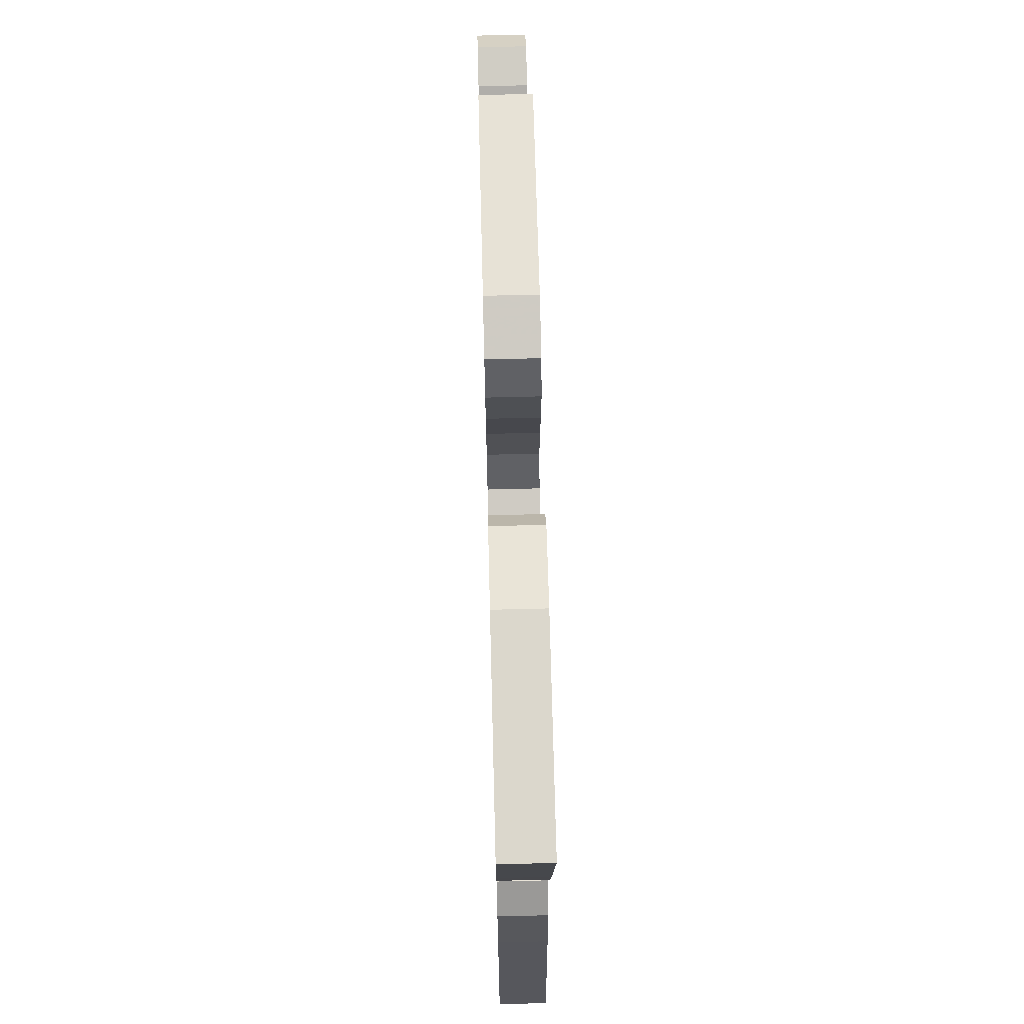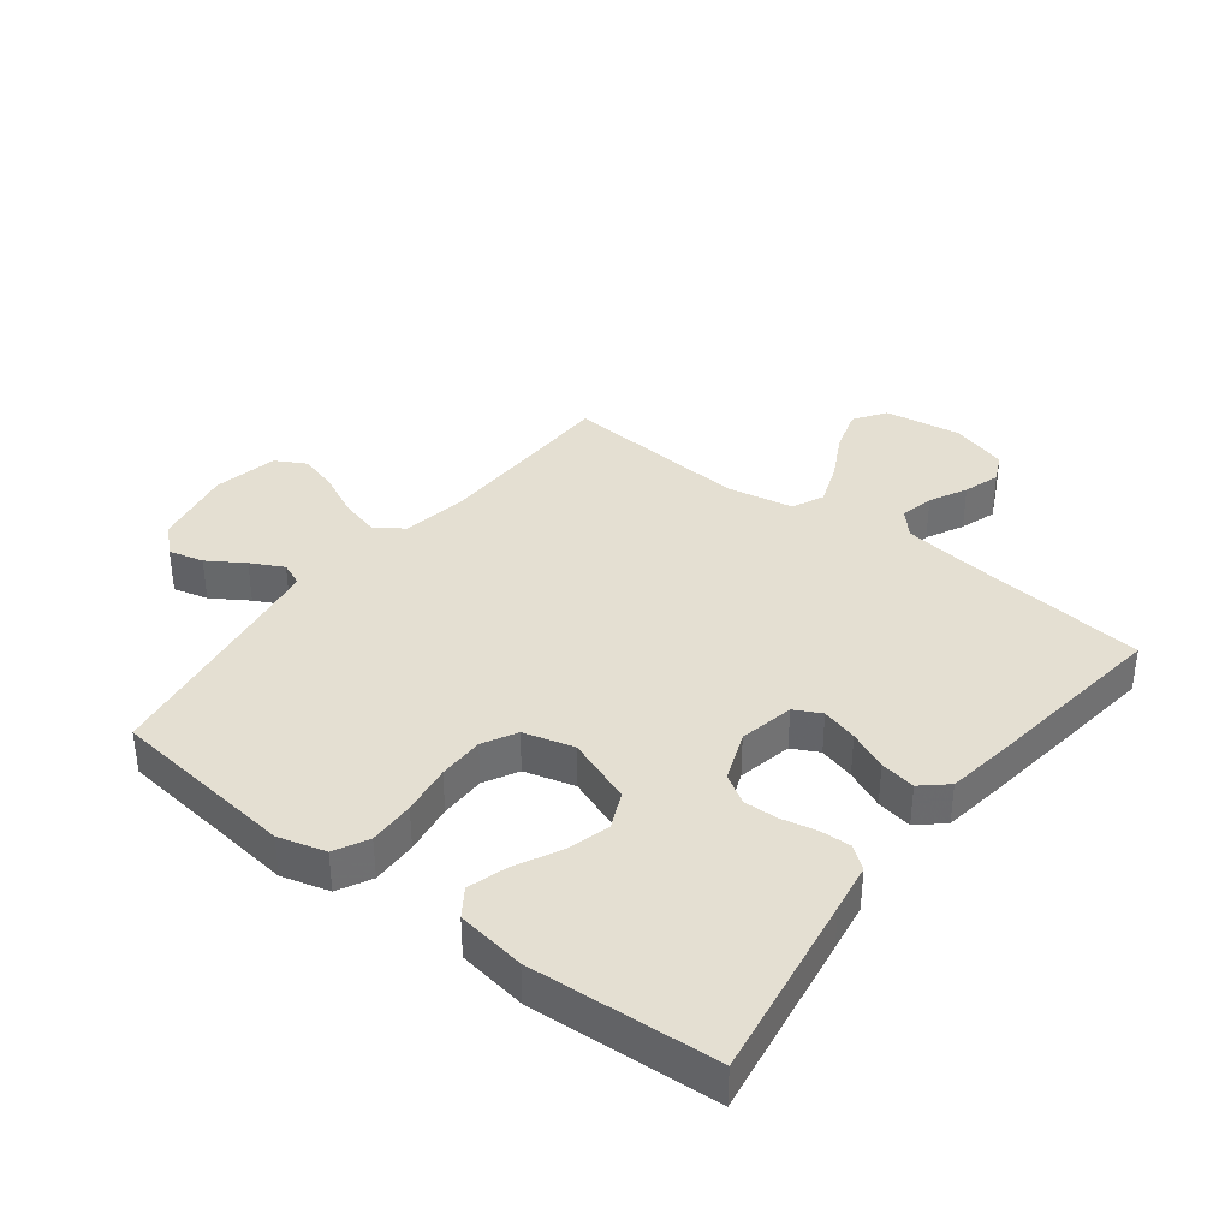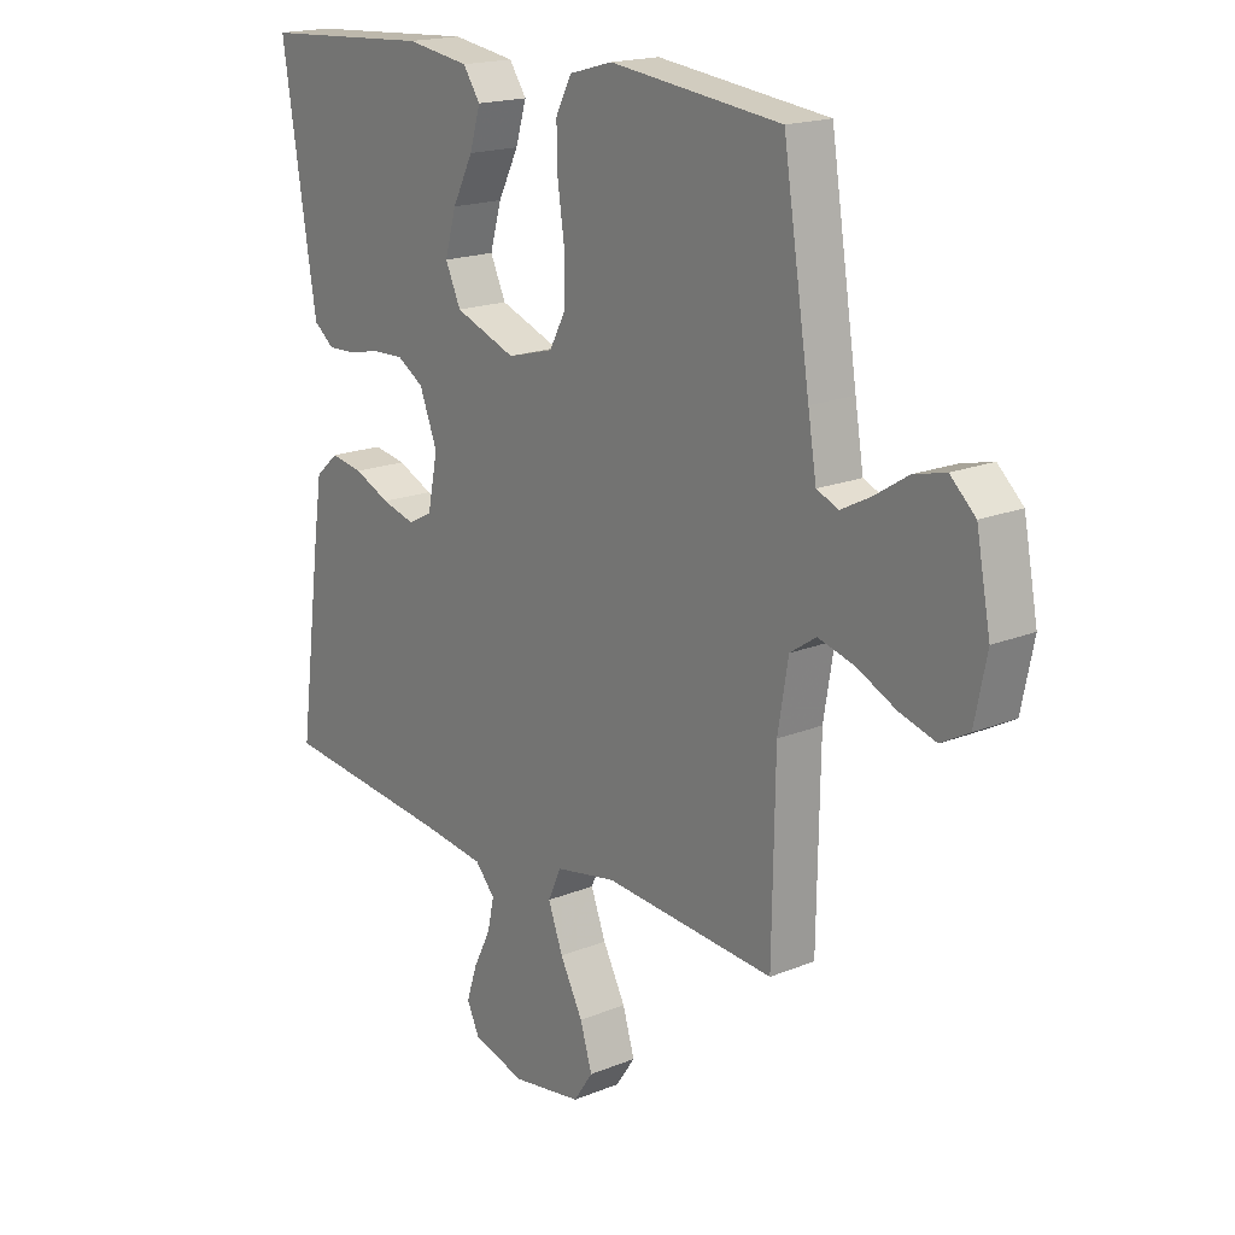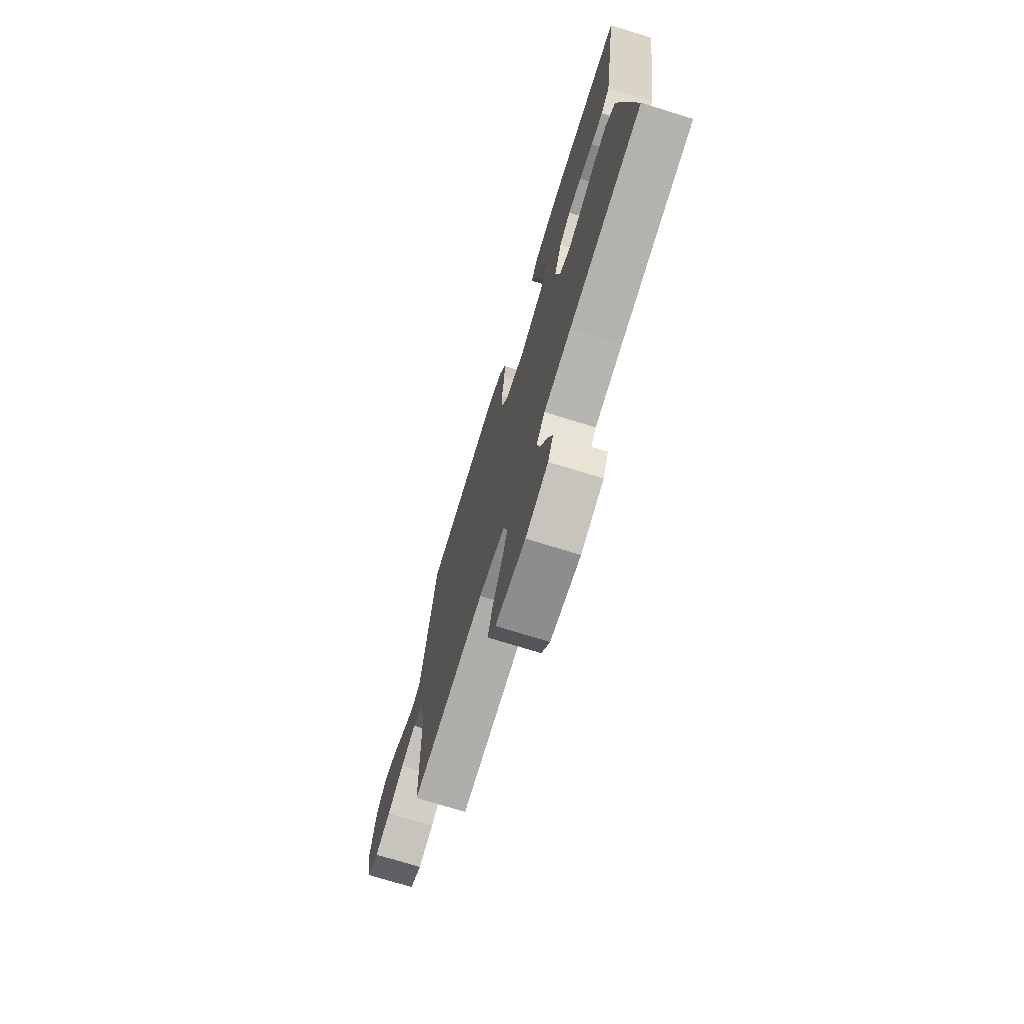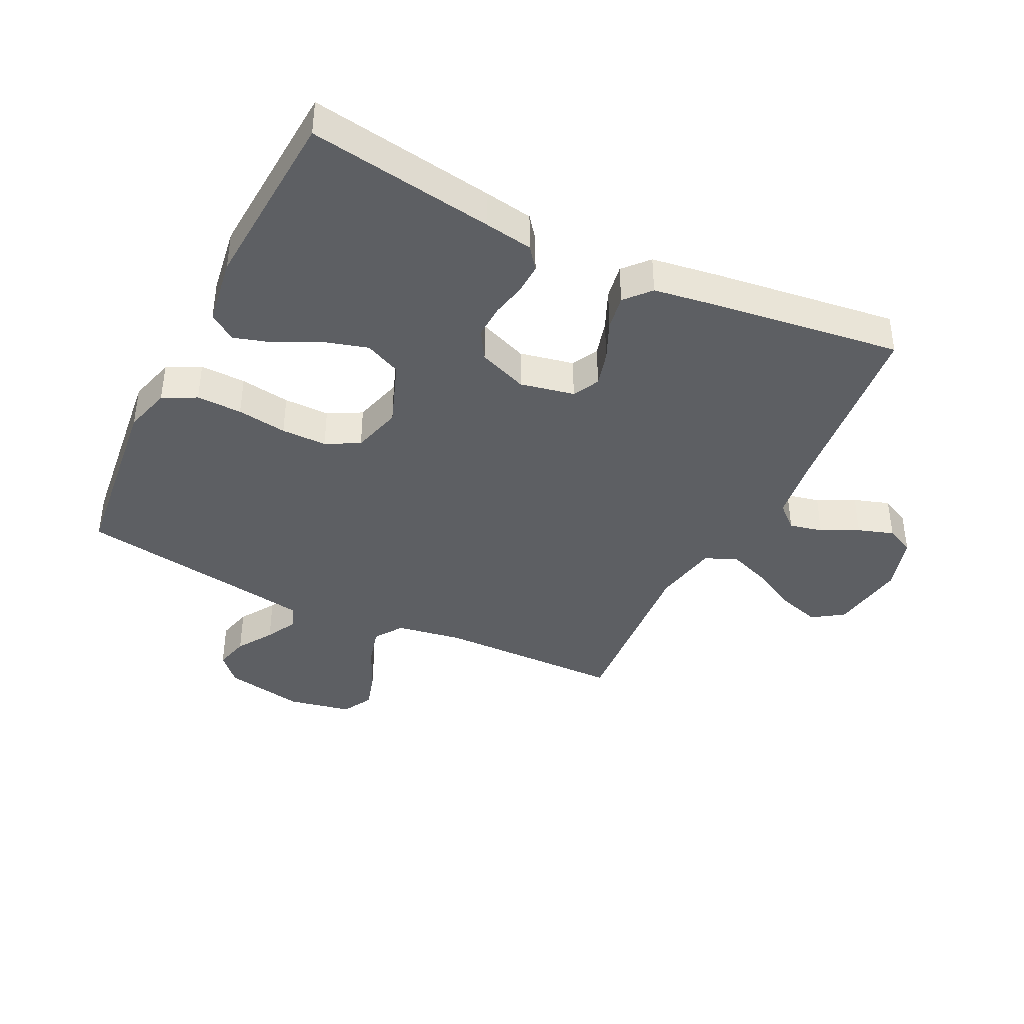
<metadata>
{"format":"obj","ext":"obj","renderer":"f3d","projection":"perspective","resolution":1024,"background":"white","views":[{"elev":69.8,"azim":88.6,"up":"+Z"},{"elev":37.1,"azim":37.6,"up":"+Y"},{"elev":18.1,"azim":-128.4,"up":"+Z"},{"elev":-73.4,"azim":72.8,"up":"+Z"},{"elev":-40.1,"azim":63.8,"up":"+Y"}]}
</metadata>
<code>
v 0.5 0.07 0.5
v 0.453 0.07 0.2
v 0.44 0.07 0.121
v 0.404 0.07 0.093
v 0.355 0.07 0.095
v 0.298 0.07 0.107
v 0.243 0.07 0.109
v 0.196 0.07 0.08
v 0.165 0.07 0
v 0.183 0.07 -0.088
v 0.226 0.07 -0.11
v 0.284 0.07 -0.094
v 0.347 0.07 -0.066
v 0.404 0.07 -0.056
v 0.445 0.07 -0.092
v 0.461 0.07 -0.2
v 0.5 0.07 -0.5
v 0.2 0.07 -0.532
v 0.088 0.07 -0.547
v 0.053 0.07 -0.586
v 0.065 0.07 -0.64
v 0.095 0.07 -0.7
v 0.114 0.07 -0.758
v 0.092 0.07 -0.804
v 0 0.07 -0.831
v -0.123 0.07 -0.812
v -0.157 0.07 -0.762
v -0.136 0.07 -0.693
v -0.096 0.07 -0.617
v -0.07 0.07 -0.548
v -0.093 0.07 -0.497
v -0.2 0.07 -0.477
v -0.5 0.07 -0.5
v -0.505 0.07 -0.2
v -0.523 0.07 -0.092
v -0.569 0.07 -0.061
v -0.632 0.07 -0.078
v -0.701 0.07 -0.111
v -0.765 0.07 -0.13
v -0.814 0.07 -0.103
v -0.835 0.07 0
v -0.81 0.07 0.13
v -0.766 0.07 0.171
v -0.71 0.07 0.157
v -0.652 0.07 0.12
v -0.6 0.07 0.093
v -0.562 0.07 0.109
v -0.547 0.07 0.2
v -0.5 0.07 0.5
v -0.2 0.07 0.535
v -0.124 0.07 0.514
v -0.096 0.07 0.46
v -0.098 0.07 0.386
v -0.11 0.07 0.305
v -0.11 0.07 0.231
v -0.081 0.07 0.177
v 0 0.07 0.155
v 0.107 0.07 0.195
v 0.134 0.07 0.254
v 0.114 0.07 0.324
v 0.078 0.07 0.395
v 0.059 0.07 0.458
v 0.089 0.07 0.502
v 0.2 0.07 0.519
v 0.5 0 0.5
v 0.453 0 0.2
v 0.44 0 0.121
v 0.404 0 0.093
v 0.355 0 0.095
v 0.298 0 0.107
v 0.243 0 0.109
v 0.196 0 0.08
v 0.165 0 0
v 0.183 0 -0.088
v 0.226 0 -0.11
v 0.284 0 -0.094
v 0.347 0 -0.066
v 0.404 0 -0.056
v 0.445 0 -0.092
v 0.461 0 -0.2
v 0.5 0 -0.5
v 0.2 0 -0.532
v 0.088 0 -0.547
v 0.053 0 -0.586
v 0.065 0 -0.64
v 0.095 0 -0.7
v 0.114 0 -0.758
v 0.092 0 -0.804
v 0 0 -0.831
v -0.123 0 -0.812
v -0.157 0 -0.762
v -0.136 0 -0.693
v -0.096 0 -0.617
v -0.07 0 -0.548
v -0.093 0 -0.497
v -0.2 0 -0.477
v -0.5 0 -0.5
v -0.505 0 -0.2
v -0.523 0 -0.092
v -0.569 0 -0.061
v -0.632 0 -0.078
v -0.701 0 -0.111
v -0.765 0 -0.13
v -0.814 0 -0.103
v -0.835 0 0
v -0.81 0 0.13
v -0.766 0 0.171
v -0.71 0 0.157
v -0.652 0 0.12
v -0.6 0 0.093
v -0.562 0 0.109
v -0.547 0 0.2
v -0.5 0 0.5
v -0.2 0 0.535
v -0.124 0 0.514
v -0.096 0 0.46
v -0.098 0 0.386
v -0.11 0 0.305
v -0.11 0 0.231
v -0.081 0 0.177
v 0 0 0.155
v 0.107 0 0.195
v 0.134 0 0.254
v 0.114 0 0.324
v 0.078 0 0.395
v 0.059 0 0.458
v 0.089 0 0.502
v 0.2 0 0.519
f 60 61 62 63
f 59 60 63 64
f 51 52 53 54
f 51 54 55
f 48 49 50 51
f 47 48 51 55
f 46 47 55 56
f 42 43 44 45
f 42 45 46
f 41 42 46
f 37 38 39 40
f 36 37 40 41
f 32 33 34
f 31 32 34 35
f 26 27 28 29
f 26 29 30
f 25 26 30
f 24 25 30
f 21 22 23 24
f 20 21 24 30
f 19 20 30 31
f 15 16 17 18
f 12 13 14 15
f 11 12 15 18
f 10 11 18 19
f 3 4 5 6
f 3 6 7
f 2 3 7
f 59 64 1 2
f 58 59 2 7
f 57 58 7 8
f 56 57 8 9
f 36 41 46 56
f 35 36 56 9
f 19 31 35
f 9 10 19 35
f 127 126 125 124
f 128 127 124 123
f 118 117 116 115
f 119 118 115
f 115 114 113 112
f 119 115 112 111
f 120 119 111 110
f 109 108 107 106
f 110 109 106
f 110 106 105
f 104 103 102 101
f 105 104 101 100
f 98 97 96
f 99 98 96 95
f 93 92 91 90
f 94 93 90
f 94 90 89
f 94 89 88
f 88 87 86 85
f 94 88 85 84
f 95 94 84 83
f 82 81 80 79
f 79 78 77 76
f 82 79 76 75
f 83 82 75 74
f 70 69 68 67
f 71 70 67
f 71 67 66
f 66 65 128 123
f 71 66 123 122
f 72 71 122 121
f 73 72 121 120
f 120 110 105 100
f 73 120 100 99
f 99 95 83
f 99 83 74 73
f 1 65 66 2
f 2 66 67 3
f 3 67 68 4
f 4 68 69 5
f 5 69 70 6
f 6 70 71 7
f 7 71 72 8
f 8 72 73 9
f 9 73 74 10
f 10 74 75 11
f 11 75 76 12
f 12 76 77 13
f 13 77 78 14
f 14 78 79 15
f 15 79 80 16
f 16 80 81 17
f 17 81 82 18
f 18 82 83 19
f 19 83 84 20
f 20 84 85 21
f 21 85 86 22
f 22 86 87 23
f 23 87 88 24
f 24 88 89 25
f 25 89 90 26
f 26 90 91 27
f 27 91 92 28
f 28 92 93 29
f 29 93 94 30
f 30 94 95 31
f 31 95 96 32
f 32 96 97 33
f 33 97 98 34
f 34 98 99 35
f 35 99 100 36
f 36 100 101 37
f 37 101 102 38
f 38 102 103 39
f 39 103 104 40
f 40 104 105 41
f 41 105 106 42
f 42 106 107 43
f 43 107 108 44
f 44 108 109 45
f 45 109 110 46
f 46 110 111 47
f 47 111 112 48
f 48 112 113 49
f 49 113 114 50
f 50 114 115 51
f 51 115 116 52
f 52 116 117 53
f 53 117 118 54
f 54 118 119 55
f 55 119 120 56
f 56 120 121 57
f 57 121 122 58
f 58 122 123 59
f 59 123 124 60
f 60 124 125 61
f 61 125 126 62
f 62 126 127 63
f 63 127 128 64
f 64 128 65 1

</code>
